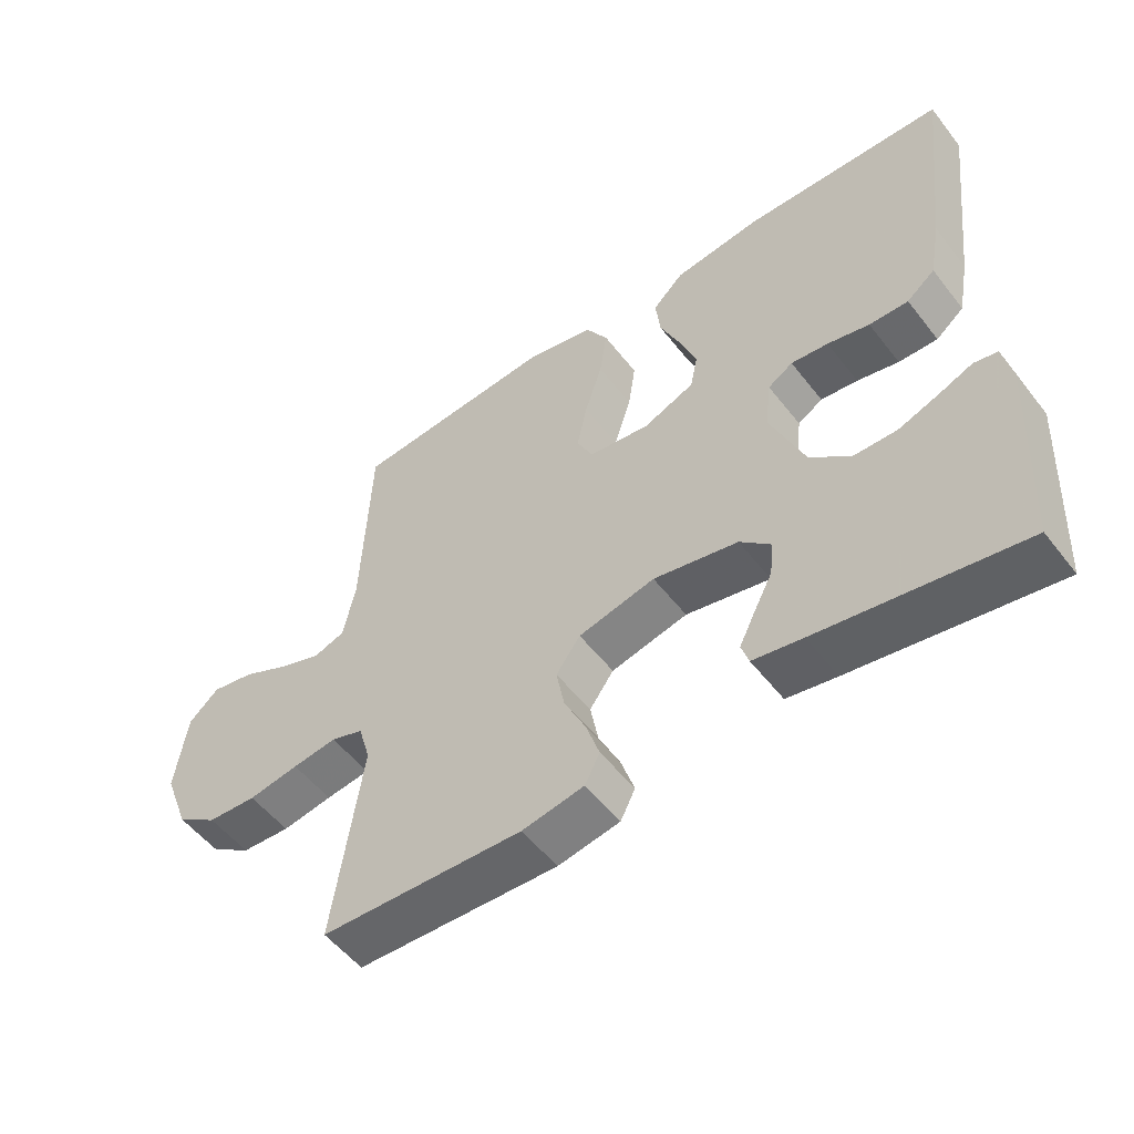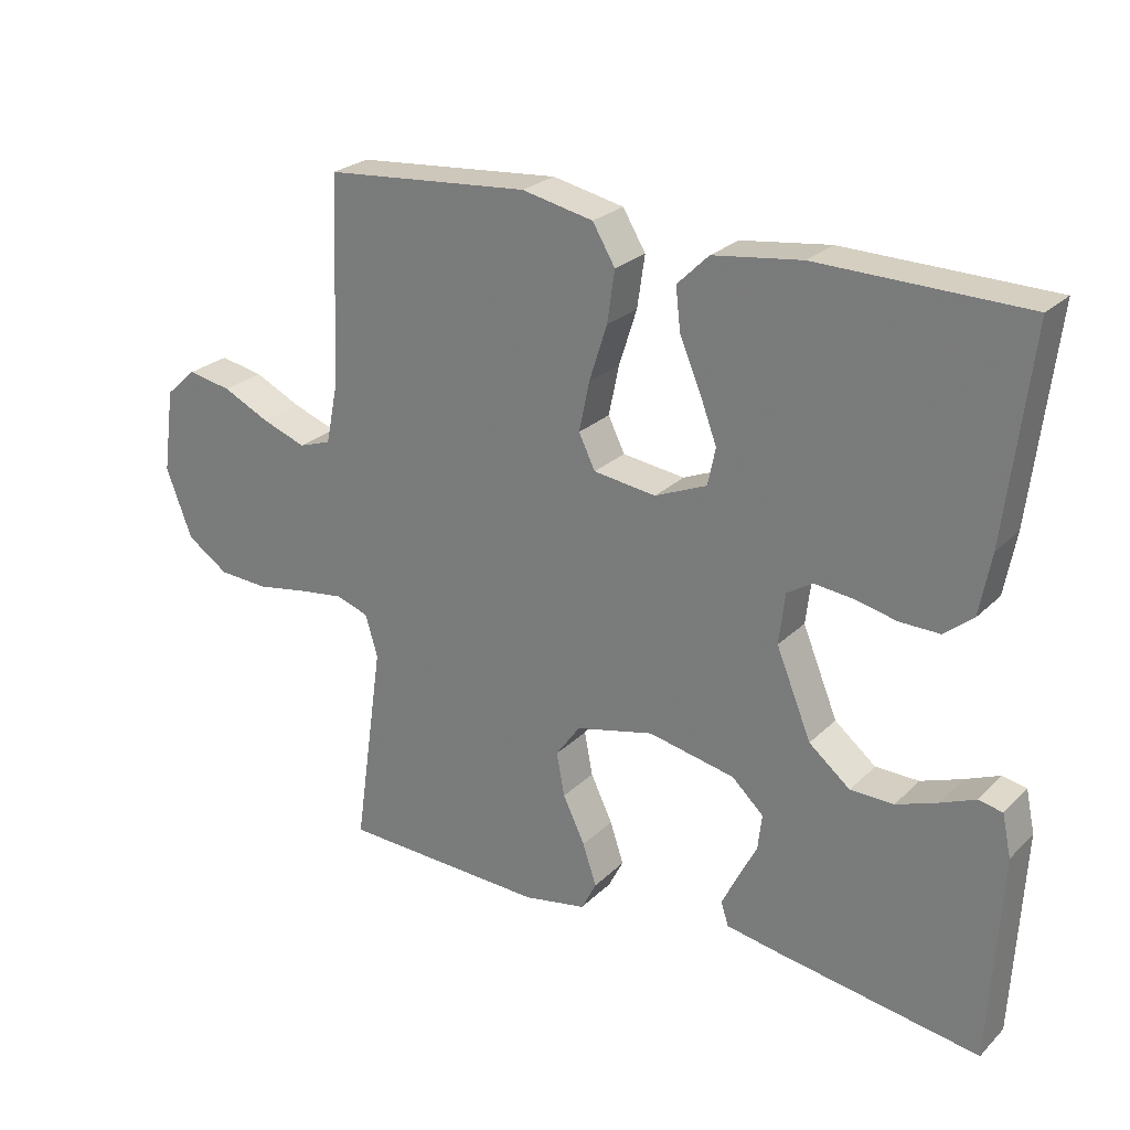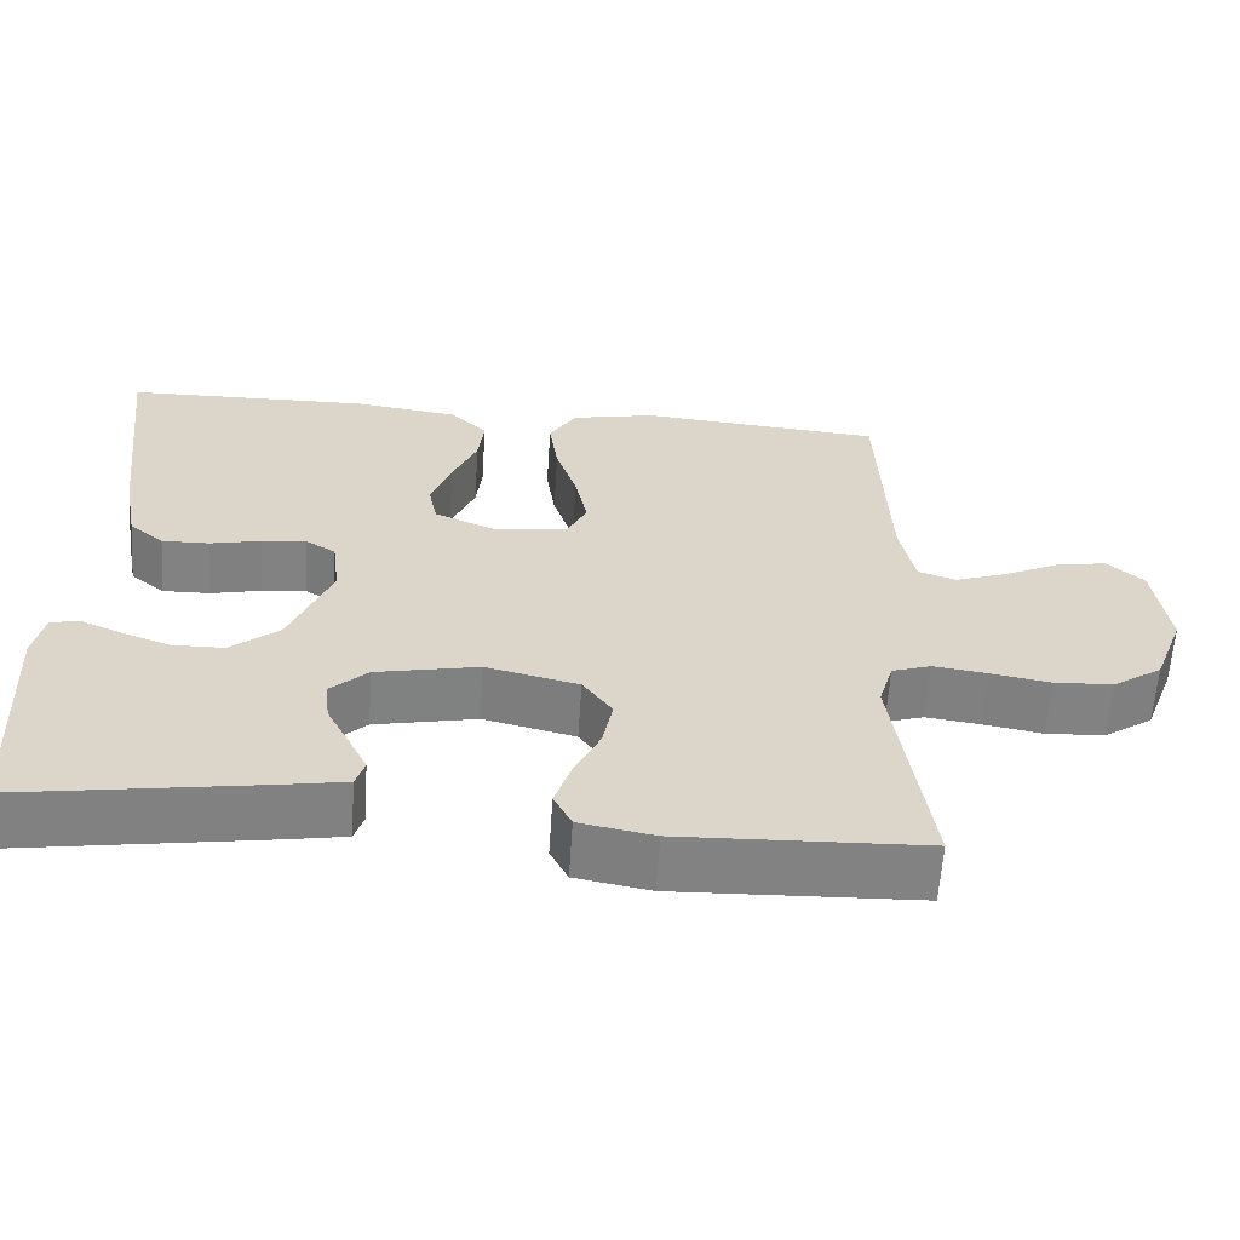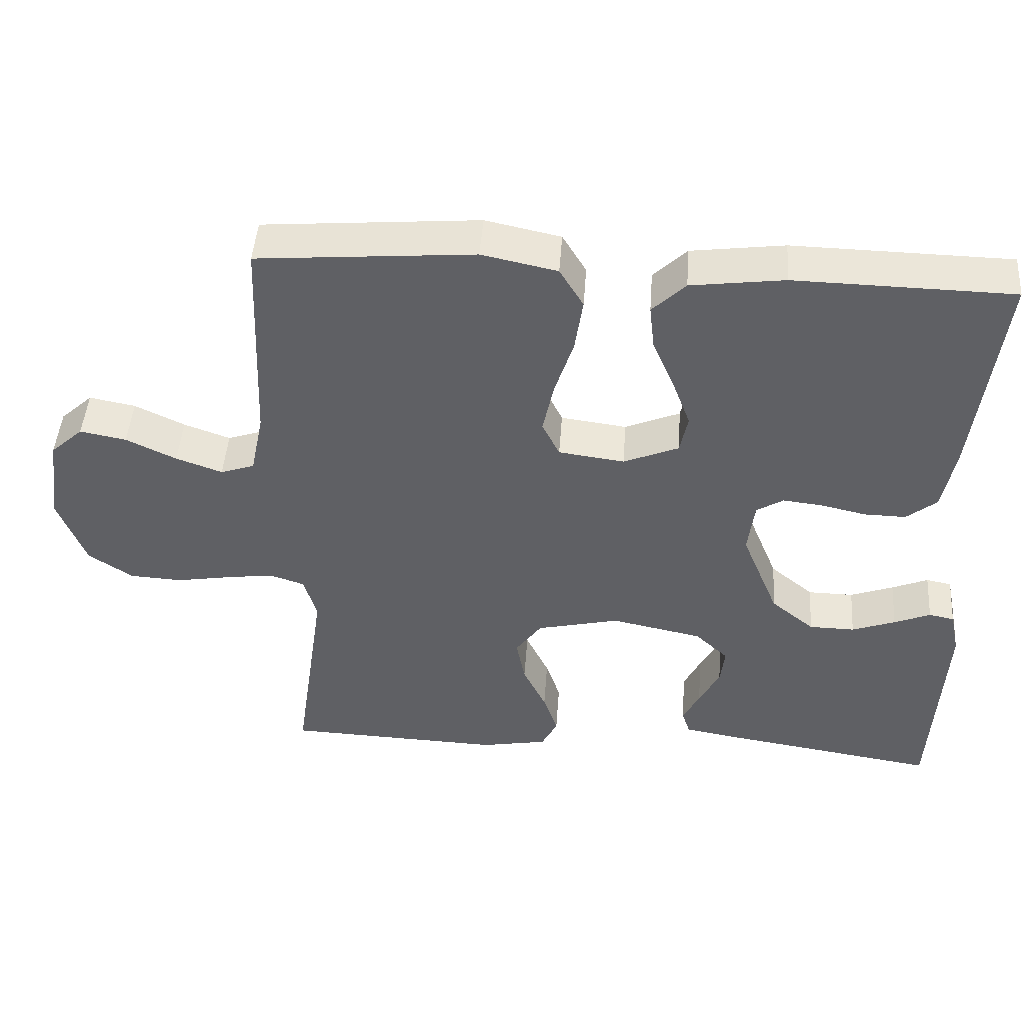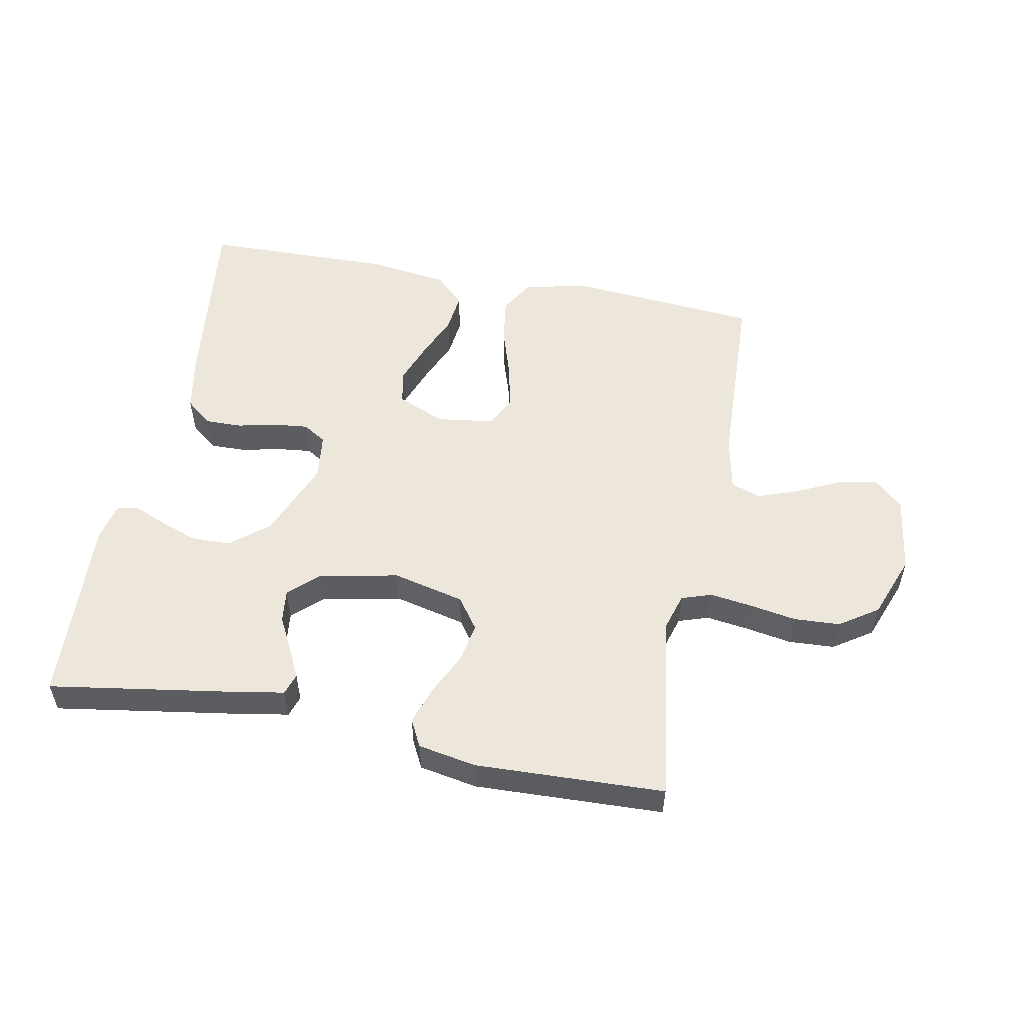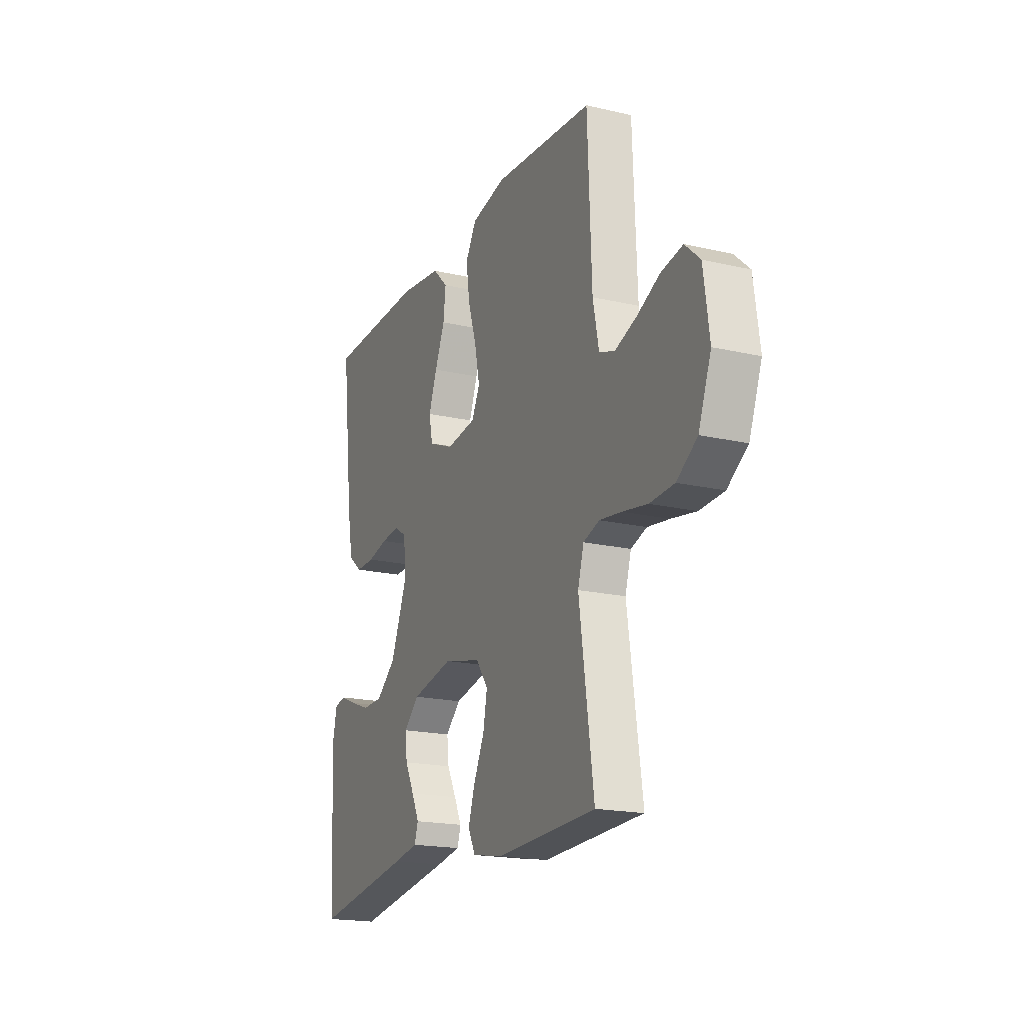
<metadata>
{"format":"obj","ext":"obj","renderer":"f3d","projection":"perspective","resolution":1024,"background":"white","views":[{"elev":-53.3,"azim":36.9,"up":"+Z"},{"elev":25.1,"azim":33.7,"up":"+Z"},{"elev":-60.7,"azim":176.2,"up":"+Z"},{"elev":46.5,"azim":4.1,"up":"+Z"},{"elev":53.8,"azim":-169.1,"up":"+Y"},{"elev":-18.9,"azim":-113.7,"up":"+Z"}]}
</metadata>
<code>
v 0.5 0.07 0.5
v 0.464 0.07 0.2
v 0.447 0.07 0.11
v 0.405 0.07 0.076
v 0.347 0.07 0.077
v 0.285 0.07 0.091
v 0.23 0.07 0.097
v 0.193 0.07 0.074
v 0.184 0.07 0
v 0.235 0.07 -0.125
v 0.295 0.07 -0.174
v 0.358 0.07 -0.175
v 0.418 0.07 -0.153
v 0.468 0.07 -0.132
v 0.503 0.07 -0.139
v 0.516 0.07 -0.2
v 0.5 0.07 -0.5
v 0.2 0.07 -0.453
v 0.126 0.07 -0.44
v 0.115 0.07 -0.406
v 0.138 0.07 -0.359
v 0.166 0.07 -0.305
v 0.172 0.07 -0.253
v 0.126 0.07 -0.21
v 0 0.07 -0.184
v -0.114 0.07 -0.211
v -0.15 0.07 -0.261
v -0.138 0.07 -0.324
v -0.106 0.07 -0.391
v -0.086 0.07 -0.451
v -0.108 0.07 -0.494
v -0.2 0.07 -0.511
v -0.5 0.07 -0.5
v -0.457 0.07 -0.2
v -0.475 0.07 -0.139
v -0.523 0.07 -0.123
v -0.589 0.07 -0.132
v -0.664 0.07 -0.145
v -0.737 0.07 -0.141
v -0.798 0.07 -0.1
v -0.836 0.07 0
v -0.819 0.07 0.123
v -0.774 0.07 0.164
v -0.71 0.07 0.152
v -0.641 0.07 0.119
v -0.577 0.07 0.096
v -0.53 0.07 0.112
v -0.512 0.07 0.2
v -0.5 0.07 0.5
v -0.2 0.07 0.525
v -0.096 0.07 0.503
v -0.063 0.07 0.448
v -0.074 0.07 0.373
v -0.1 0.07 0.292
v -0.115 0.07 0.22
v -0.091 0.07 0.171
v 0 0.07 0.159
v 0.076 0.07 0.191
v 0.087 0.07 0.245
v 0.062 0.07 0.312
v 0.032 0.07 0.382
v 0.025 0.07 0.444
v 0.071 0.07 0.489
v 0.2 0.07 0.506
v 0.5 0 0.5
v 0.464 0 0.2
v 0.447 0 0.11
v 0.405 0 0.076
v 0.347 0 0.077
v 0.285 0 0.091
v 0.23 0 0.097
v 0.193 0 0.074
v 0.184 0 0
v 0.235 0 -0.125
v 0.295 0 -0.174
v 0.358 0 -0.175
v 0.418 0 -0.153
v 0.468 0 -0.132
v 0.503 0 -0.139
v 0.516 0 -0.2
v 0.5 0 -0.5
v 0.2 0 -0.453
v 0.126 0 -0.44
v 0.115 0 -0.406
v 0.138 0 -0.359
v 0.166 0 -0.305
v 0.172 0 -0.253
v 0.126 0 -0.21
v 0 0 -0.184
v -0.114 0 -0.211
v -0.15 0 -0.261
v -0.138 0 -0.324
v -0.106 0 -0.391
v -0.086 0 -0.451
v -0.108 0 -0.494
v -0.2 0 -0.511
v -0.5 0 -0.5
v -0.457 0 -0.2
v -0.475 0 -0.139
v -0.523 0 -0.123
v -0.589 0 -0.132
v -0.664 0 -0.145
v -0.737 0 -0.141
v -0.798 0 -0.1
v -0.836 0 0
v -0.819 0 0.123
v -0.774 0 0.164
v -0.71 0 0.152
v -0.641 0 0.119
v -0.577 0 0.096
v -0.53 0 0.112
v -0.512 0 0.2
v -0.5 0 0.5
v -0.2 0 0.525
v -0.096 0 0.503
v -0.063 0 0.448
v -0.074 0 0.373
v -0.1 0 0.292
v -0.115 0 0.22
v -0.091 0 0.171
v 0 0 0.159
v 0.076 0 0.191
v 0.087 0 0.245
v 0.062 0 0.312
v 0.032 0 0.382
v 0.025 0 0.444
v 0.071 0 0.489
v 0.2 0 0.506
f 4 5 6
f 3 4 6
f 2 3 6
f 1 2 6
f 64 1 6
f 63 64 6
f 62 63 6
f 61 62 6
f 60 61 6
f 59 60 6 7
f 58 59 7 8
f 57 58 8 9
f 56 57 9 10
f 52 53 54
f 51 52 54
f 50 51 54
f 49 50 54
f 48 49 54
f 47 48 54 55
f 46 47 55 56
f 43 44 45
f 42 43 45
f 41 42 45
f 40 41 45
f 39 40 45
f 38 39 45
f 37 38 45
f 36 37 45 46
f 46 56 10
f 36 46 10
f 35 36 10
f 32 33 34
f 31 32 34
f 30 31 34
f 29 30 34
f 28 29 34
f 27 28 34 35
f 20 21 22
f 19 20 22
f 18 19 22
f 17 18 22
f 16 17 22
f 15 16 22
f 14 15 22
f 13 14 22
f 12 13 22 23
f 11 12 23 24
f 26 27 35
f 25 26 35 10
f 10 11 24 25
f 70 69 68
f 70 68 67
f 70 67 66
f 70 66 65
f 70 65 128
f 70 128 127
f 70 127 126
f 70 126 125
f 70 125 124
f 71 70 124 123
f 72 71 123 122
f 73 72 122 121
f 74 73 121 120
f 118 117 116
f 118 116 115
f 118 115 114
f 118 114 113
f 118 113 112
f 119 118 112 111
f 120 119 111 110
f 109 108 107
f 109 107 106
f 109 106 105
f 109 105 104
f 109 104 103
f 109 103 102
f 109 102 101
f 110 109 101 100
f 74 120 110
f 74 110 100
f 74 100 99
f 98 97 96
f 98 96 95
f 98 95 94
f 98 94 93
f 98 93 92
f 99 98 92 91
f 86 85 84
f 86 84 83
f 86 83 82
f 86 82 81
f 86 81 80
f 86 80 79
f 86 79 78
f 86 78 77
f 87 86 77 76
f 88 87 76 75
f 99 91 90
f 74 99 90 89
f 89 88 75 74
f 1 65 66 2
f 2 66 67 3
f 3 67 68 4
f 4 68 69 5
f 5 69 70 6
f 6 70 71 7
f 7 71 72 8
f 8 72 73 9
f 9 73 74 10
f 10 74 75 11
f 11 75 76 12
f 12 76 77 13
f 13 77 78 14
f 14 78 79 15
f 15 79 80 16
f 16 80 81 17
f 17 81 82 18
f 18 82 83 19
f 19 83 84 20
f 20 84 85 21
f 21 85 86 22
f 22 86 87 23
f 23 87 88 24
f 24 88 89 25
f 25 89 90 26
f 26 90 91 27
f 27 91 92 28
f 28 92 93 29
f 29 93 94 30
f 30 94 95 31
f 31 95 96 32
f 32 96 97 33
f 33 97 98 34
f 34 98 99 35
f 35 99 100 36
f 36 100 101 37
f 37 101 102 38
f 38 102 103 39
f 39 103 104 40
f 40 104 105 41
f 41 105 106 42
f 42 106 107 43
f 43 107 108 44
f 44 108 109 45
f 45 109 110 46
f 46 110 111 47
f 47 111 112 48
f 48 112 113 49
f 49 113 114 50
f 50 114 115 51
f 51 115 116 52
f 52 116 117 53
f 53 117 118 54
f 54 118 119 55
f 55 119 120 56
f 56 120 121 57
f 57 121 122 58
f 58 122 123 59
f 59 123 124 60
f 60 124 125 61
f 61 125 126 62
f 62 126 127 63
f 63 127 128 64
f 64 128 65 1

</code>
